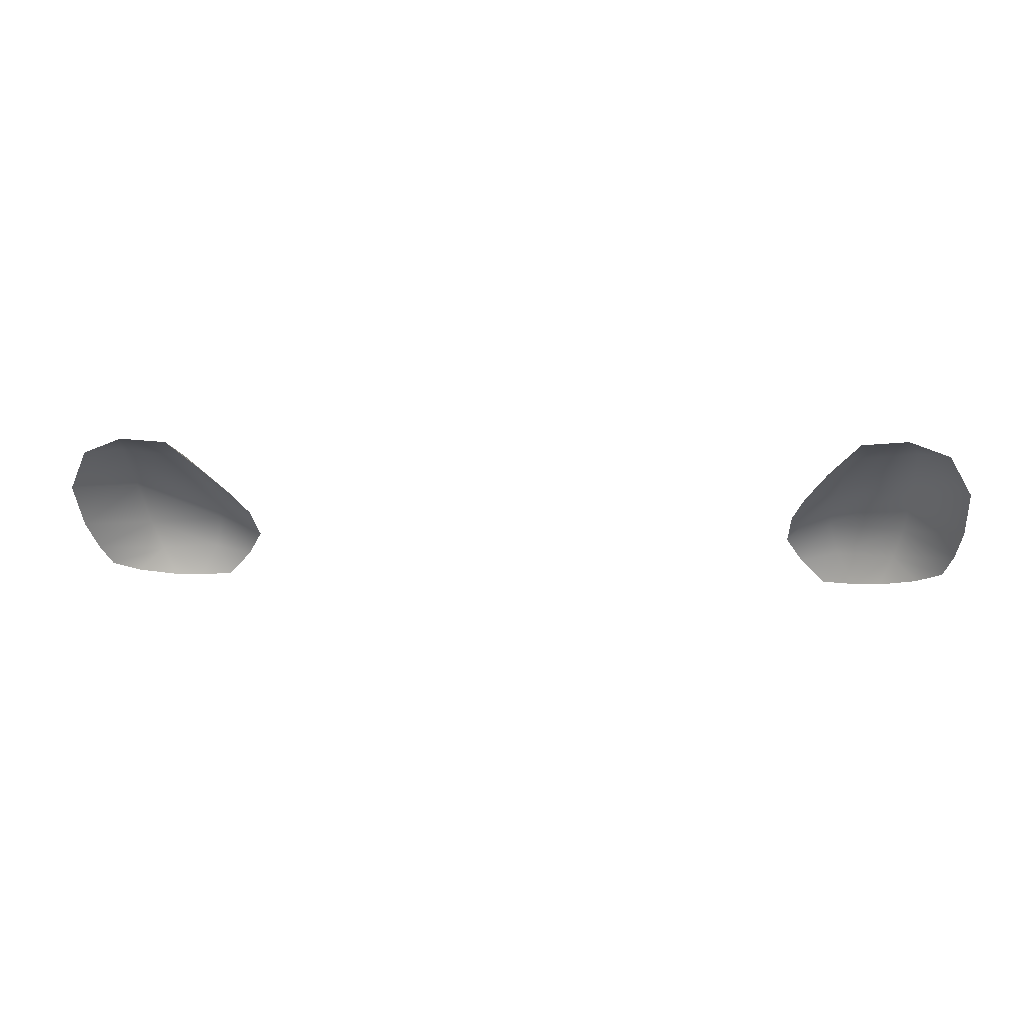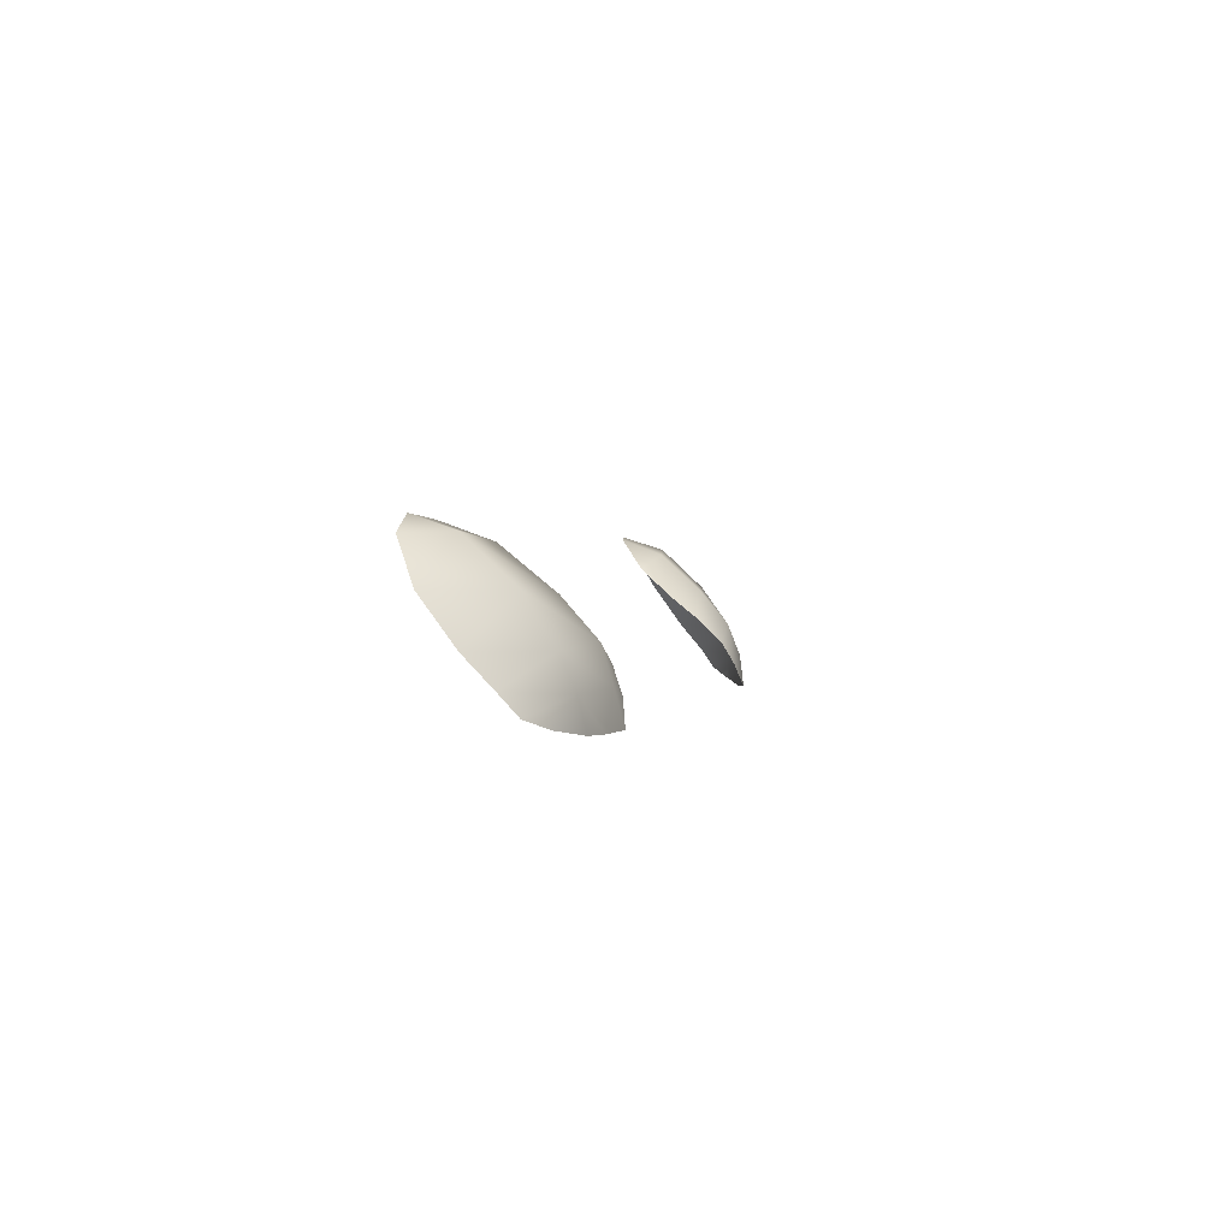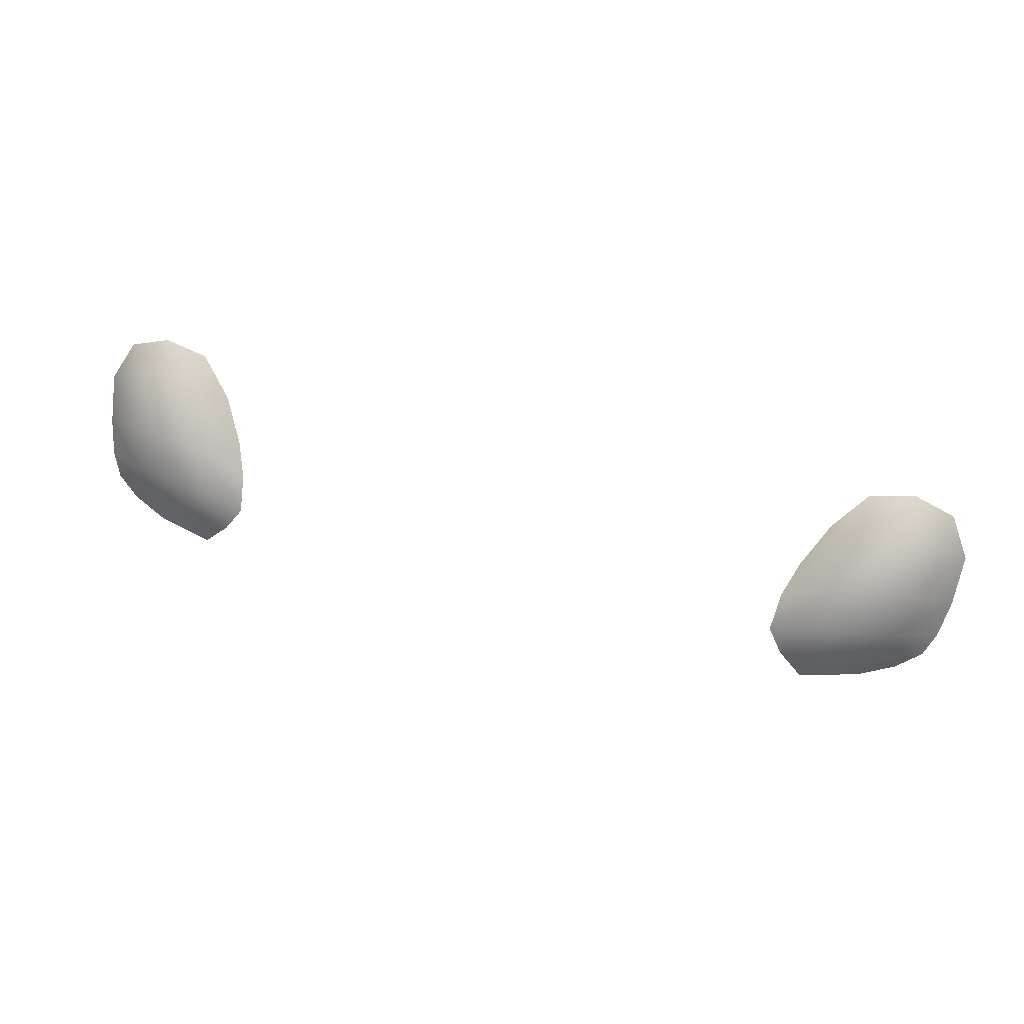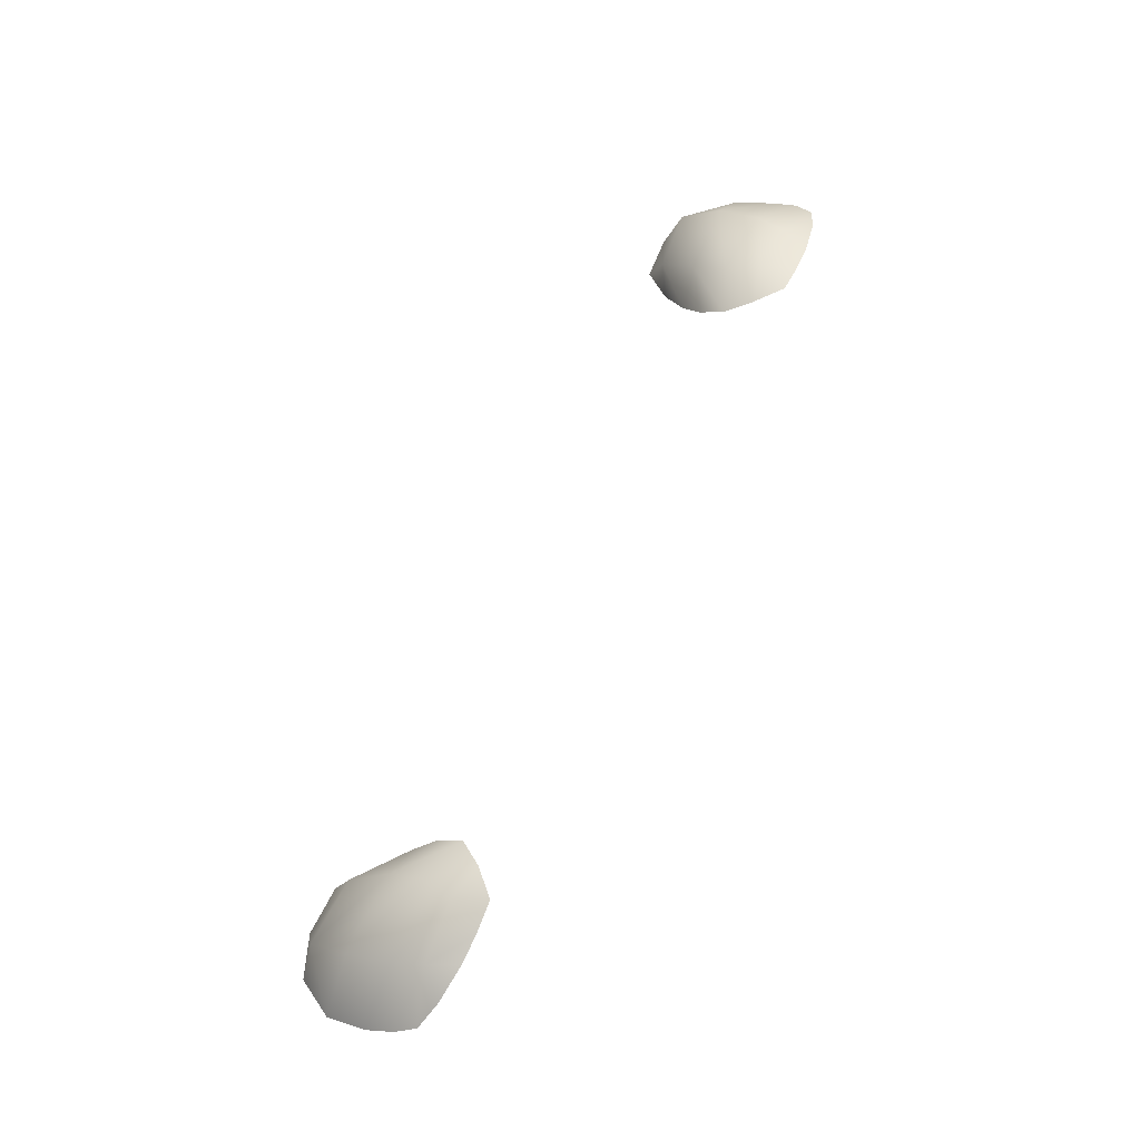
<metadata>
{"format":"obj","ext":"obj","renderer":"f3d","projection":"perspective","resolution":1024,"background":"white","views":[{"elev":4.2,"azim":-172.3,"up":"+Y"},{"elev":0.9,"azim":-79.1,"up":"+Y"},{"elev":53.9,"azim":15.1,"up":"+Y"},{"elev":69.0,"azim":-65.1,"up":"+Z"}]}
</metadata>
<code>
g ref_53
v 0.5448 0.6843 1.824
v 0.6717 0.7554 1.738
v 0.6692 0.6902 1.807
v 0.5661 0.7452 1.754
v 0.5377 0.6292 1.871
v 0.6586 0.6225 1.847
v 0.5511 0.578 1.889
v 0.6436 0.5746 1.866
v 0.7373 0.5816 1.796
v 0.5784 0.5254 1.884
v 0.6224 0.5266 1.872
v 0.4911 0.676 1.781
v 0.527 0.7214 1.726
v 0.6505 0.7767 1.672
v 0.4654 0.6014 1.87
v 0.4908 0.5648 1.888
v 0.5768 0.7707 1.686
v 0.7161 0.7527 1.678
v 0.7484 0.6244 1.758
v 0.721 0.5506 1.82
v 0.6808 0.5361 1.847
v 0.5289 0.5271 1.898
v 0.7518 0.6908 1.71
v 0.4717 0.6416 1.827
v -0.5449 0.6843 1.824
v -0.6692 0.6902 1.807
v -0.6717 0.7554 1.738
v -0.5661 0.7452 1.754
v -0.5377 0.6292 1.871
v -0.6586 0.6225 1.847
v -0.5512 0.578 1.889
v -0.6437 0.5746 1.866
v -0.7373 0.5816 1.796
v -0.5784 0.5254 1.884
v -0.6224 0.5266 1.872
v -0.4912 0.676 1.781
v -0.527 0.7214 1.726
v -0.6505 0.7767 1.672
v -0.4654 0.6014 1.87
v -0.4908 0.5648 1.888
v -0.5769 0.7707 1.686
v -0.7161 0.7527 1.678
v -0.7485 0.6244 1.758
v -0.7211 0.5506 1.82
v -0.6809 0.5361 1.847
v -0.5289 0.5271 1.898
v -0.4717 0.6416 1.827
v -0.7518 0.6908 1.71
g ref_53_0
f 3 2 1
f 1 2 4
f 5 3 1
f 6 3 5
f 7 6 5
f 8 6 7
f 8 9 6
f 10 8 7
f 11 8 10
f 4 12 1
f 4 13 12
f 2 14 4
f 1 15 5
f 16 5 15
f 7 5 16
f 17 13 4
f 4 14 17
f 2 18 14
f 9 19 6
f 20 9 8
f 21 8 11
f 20 8 21
f 22 7 16
f 10 7 22
f 23 18 2
f 3 23 2
f 19 23 3
f 6 19 3
f 1 12 24
f 1 24 15
f 27 26 25
f 27 25 28
f 26 29 25
f 26 30 29
f 30 31 29
f 30 32 31
f 33 32 30
f 32 34 31
f 32 35 34
f 36 28 25
f 37 28 36
f 38 27 28
f 25 29 39
f 29 40 39
f 29 31 40
f 37 41 28
f 38 28 41
f 42 27 38
f 43 33 30
f 33 44 32
f 32 45 35
f 32 44 45
f 31 46 40
f 31 34 46
f 36 25 47
f 25 39 47
f 43 30 26
f 48 43 26
f 48 26 27
f 42 48 27

</code>
